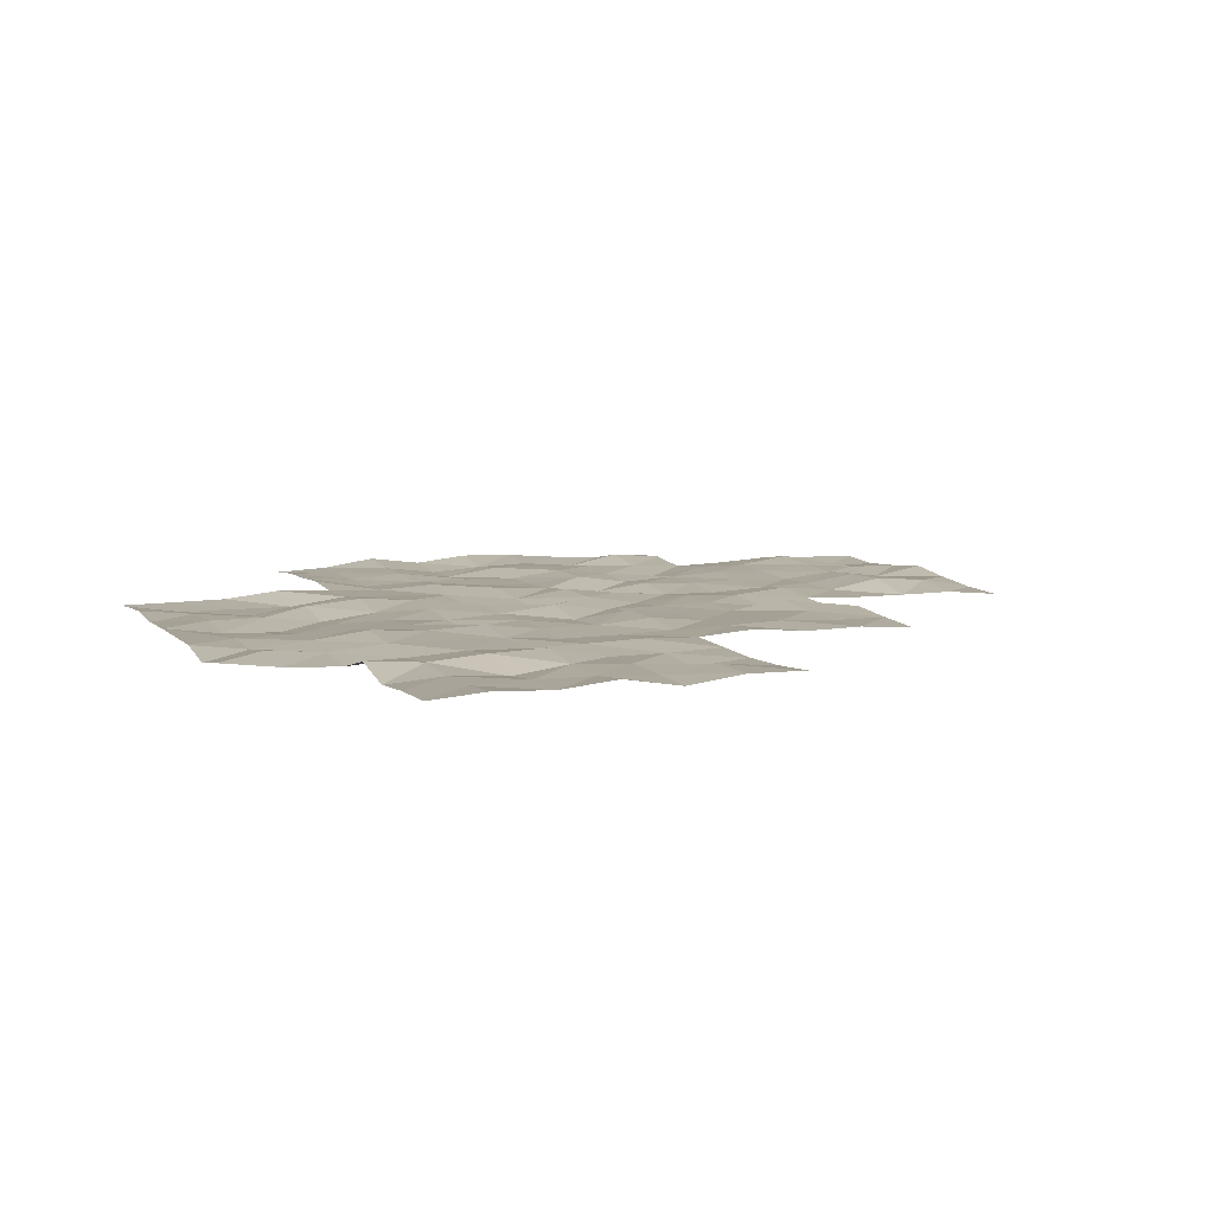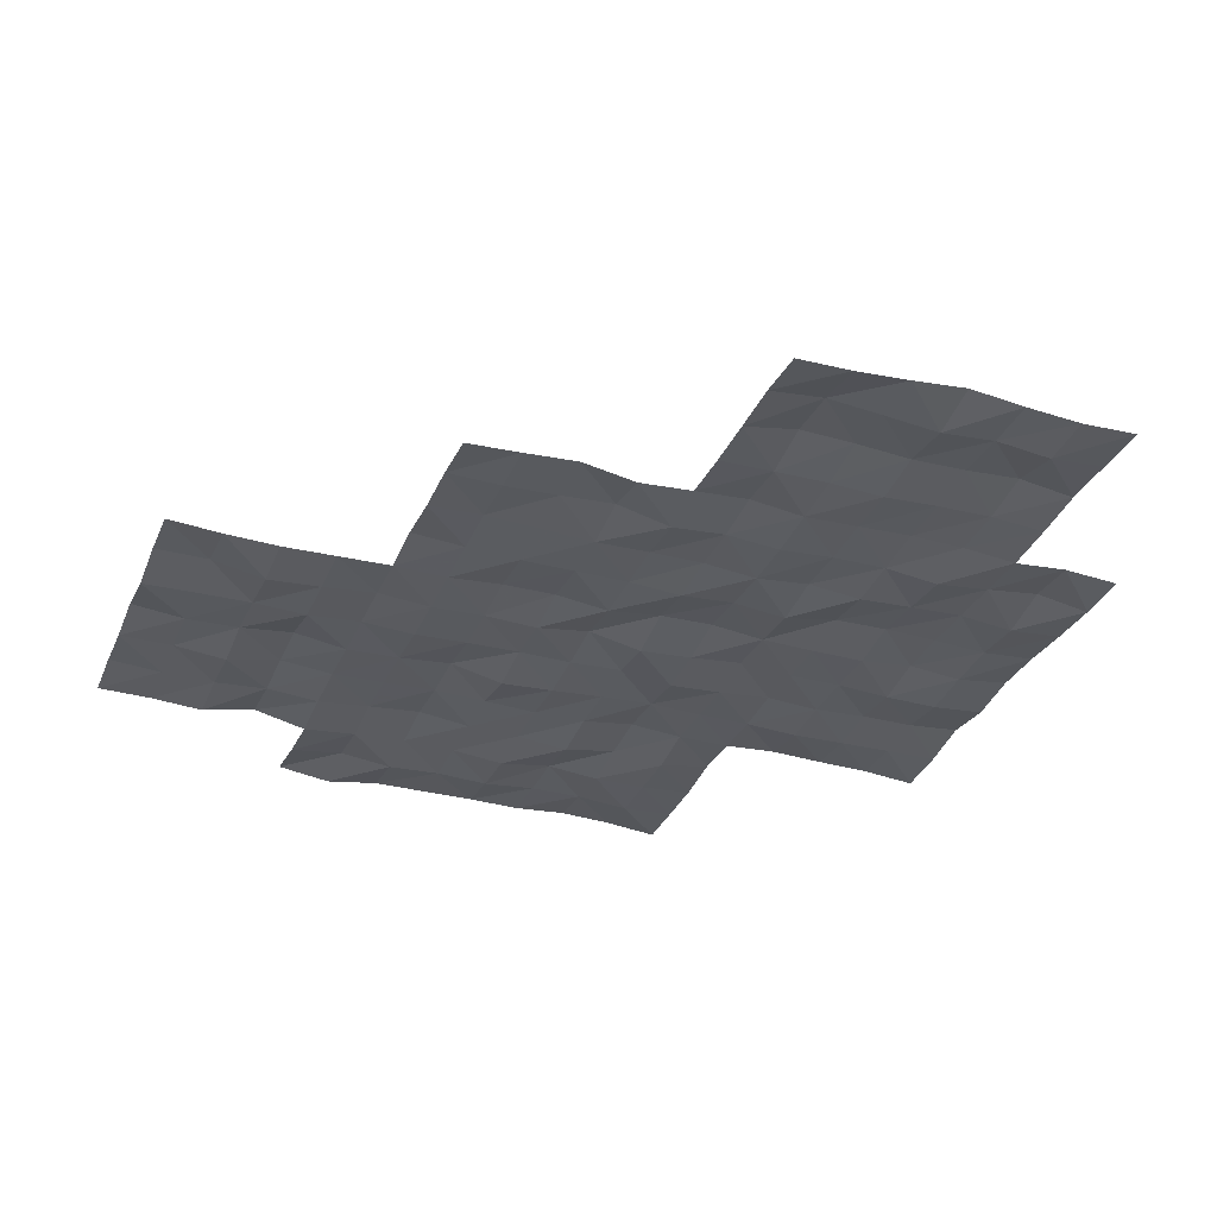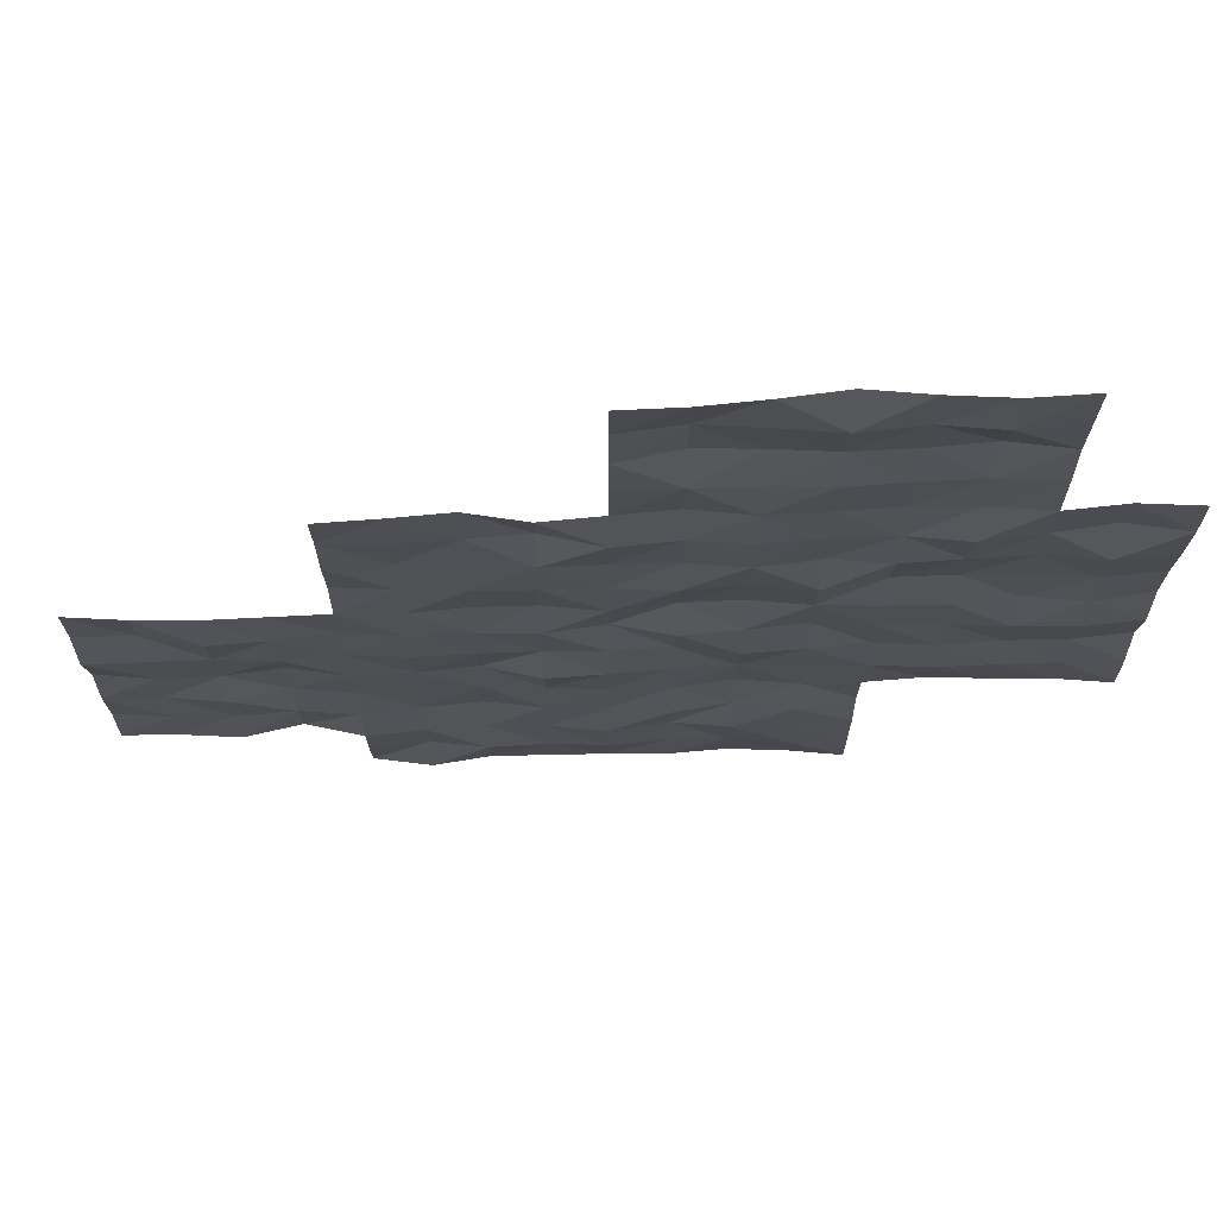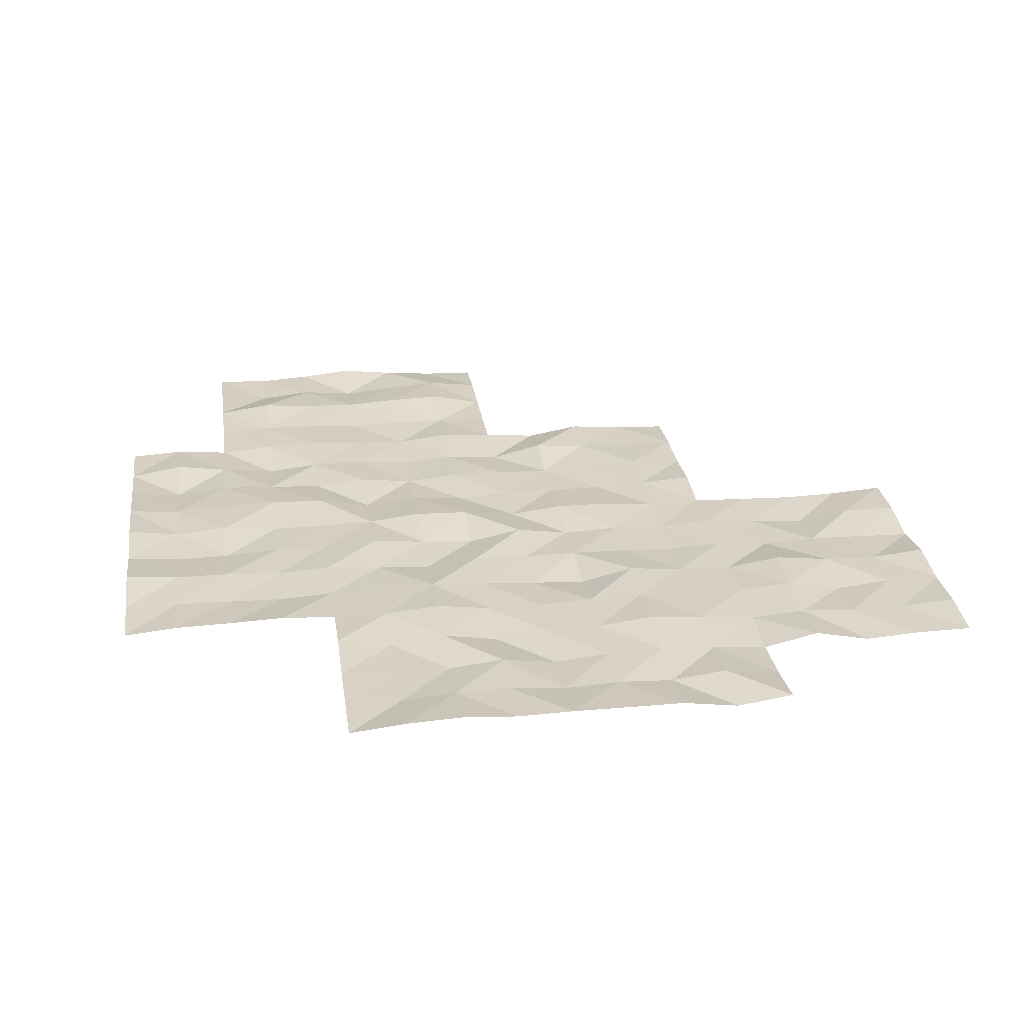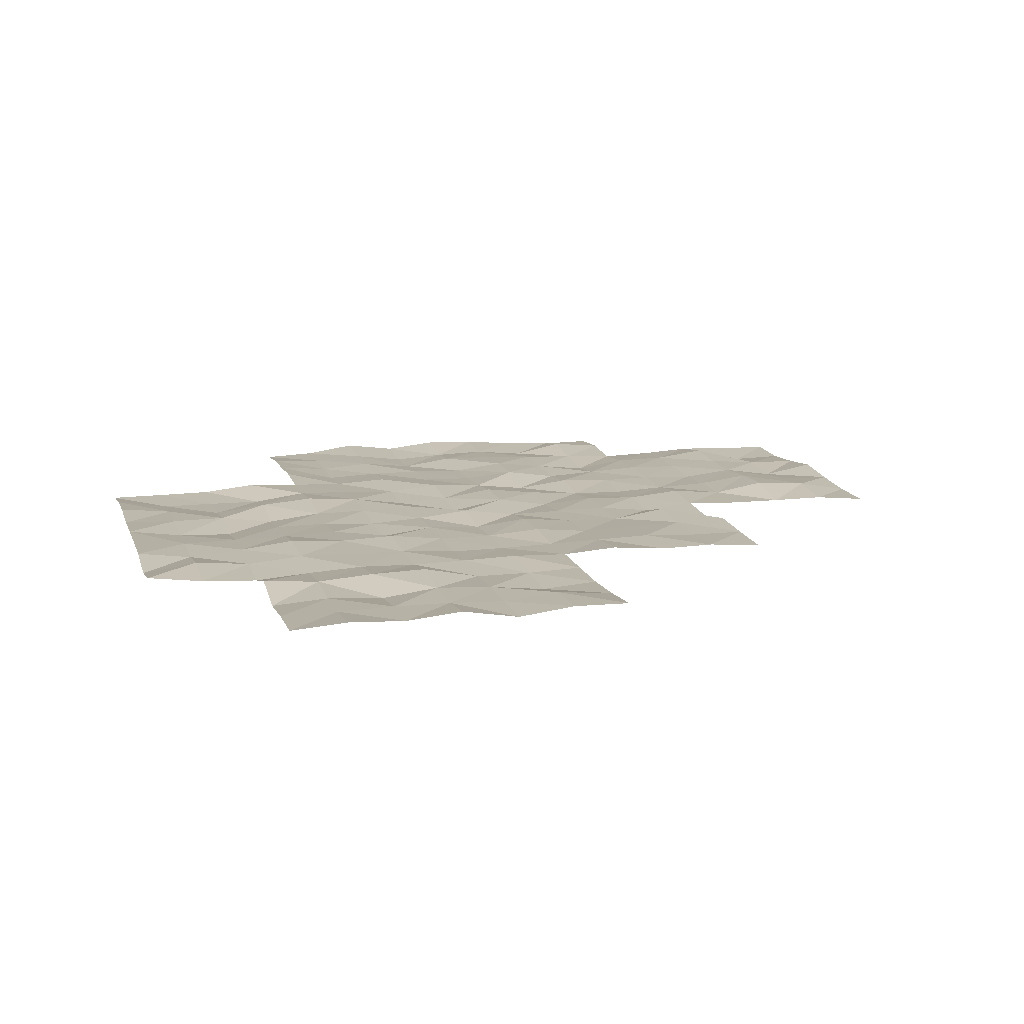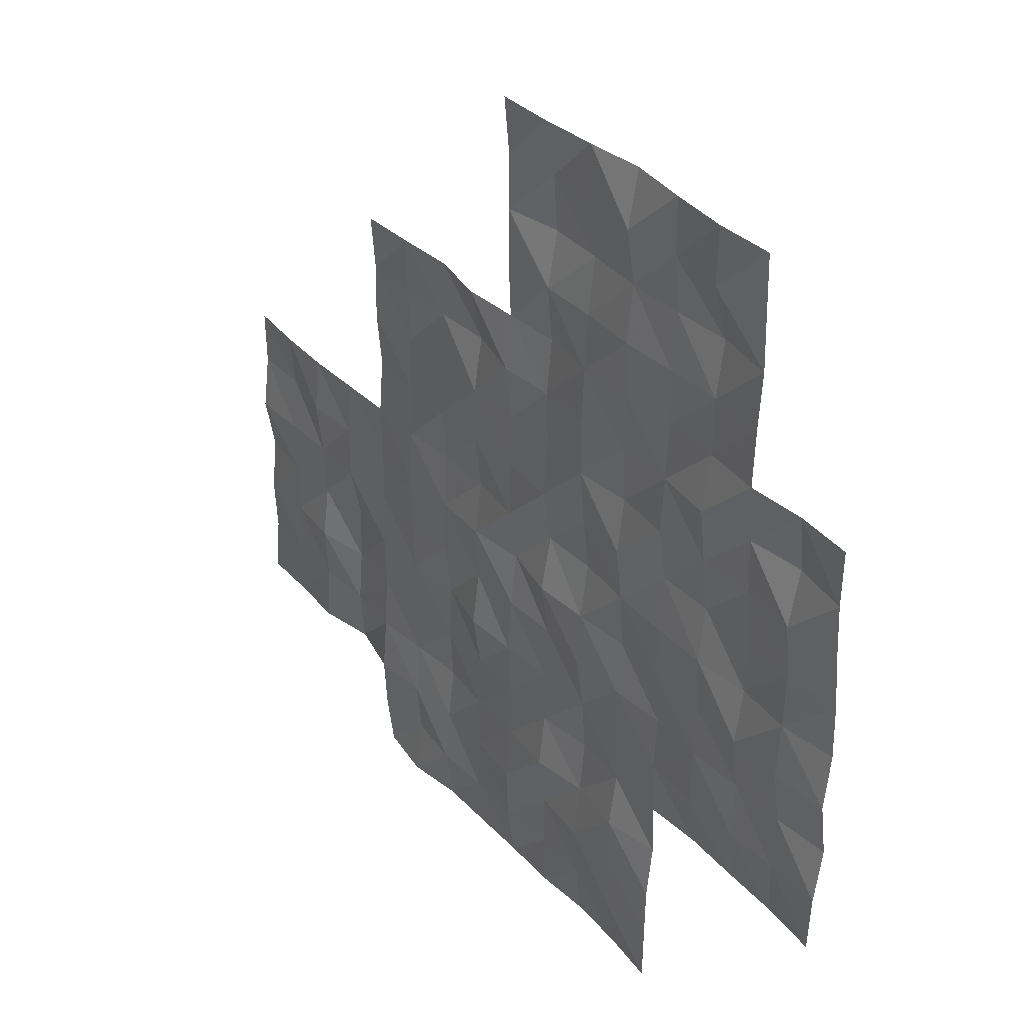
<metadata>
{"format":"obj","ext":"obj","renderer":"f3d","projection":"perspective","resolution":1024,"background":"white","views":[{"elev":7.6,"azim":-112.0,"up":"+Y"},{"elev":-31.7,"azim":-20.7,"up":"+Y"},{"elev":71.7,"azim":-1.2,"up":"+Z"},{"elev":26.8,"azim":172.1,"up":"+Y"},{"elev":12.2,"azim":-104.9,"up":"+Y"},{"elev":36.3,"azim":53.0,"up":"+Z"}]}
</metadata>
<code>
g Lake_ripples_Mesh
v 25.05 -0.2038 -45.05
v 35 -0.1905 -57.5
v 42.5 -0.07629 -55
v 42.5 -0.2757 -50
v 32.5 -0.3263 -60
v 45 -0.3061 -52.5
v 45 -0.1021 -47.5
v 40 -0.358 -62.5
v 40 -0.2113 -57.5
v 40 -0.214 -52.5
v 40 -0.2747 -47.5
v 40 -0.3741 -45
v 45 -0.2239 -45
v 35 -0.2014 -52.5
v 30 -0.2408 -62.5
v 30 -0.2845 -57.5
v 47.5 -0.2438 -45
v 32.5 -0.2667 -55
v 37.5 -0.1461 -65
v 37.5 -0.1171 -60
v 37.5 -0.1128 -55
v 37.5 -0.1088 -50
v 35 -0.3637 -62.5
v 30 -0.1462 -55
v 30 -0.2018 -60
v 50 -0.04849 -57.5
v 35 -0.2647 -50
v 35 -0.1934 -55
v 35 -0.1896 -60
v 35 -0.1467 -65
v 50 -0.2086 -52.5
v 40 -0.2235 -50
v 40 -0.2522 -55
v 40 -0.2225 -60
v 40 -0.1458 -65
v 45 -0.1671 -50
v 45 -0.2423 -55
v 45 -0.1742 -60
v 45 -0.2801 -65
v 45 -0.2506 -62.5
v 50 -0.2579 -50
v 50 -0.07175 -55
v 50 -0.2892 -60
v 42.5 -0.2374 -45
v 45 -0.1474 -57.5
v 42.5 -0.06207 -60
v 42.5 -0.09009 -65
v 47.5 -0.2949 -50
v 47.5 -0.1216 -55
v 47.5 -0.1486 -60
v 47.5 -0.1575 -57.5
v 47.5 -0.1875 -52.5
v 47.5 -0.1755 -47.5
v 42.5 -0.3216 -62.5
v 42.5 -0.3233 -57.5
v 42.5 -0.3215 -52.5
v 42.5 -0.06402 -47.5
v 37.5 -0.1923 -62.5
v 37.5 -0.2121 -57.5
v 37.5 -0.1896 -52.5
v 32.5 -0.3372 -62.5
v 32.5 -0.2313 -57.5
v 33.75 -0.0709 -60
v 40 -0.2401 -61.25
v 43.75 -0.251 -57.5
v 41.25 -0.1614 -57.5
v 42.5 -0.254 -56.25
v 47.5 -0.2518 -58.75
v 43.75 -0.2261 -50
v 38.75 -0.1639 -60
v 38.75 -0.3188 -50
v 50 -0.2083 -56.25
v 50 -0.2738 -51.25
v 45 -0.1177 -61.25
v 43.75 -0.09857 -45
v 40 -0.08081 -56.25
v 40 -0.3483 -51.25
v 35 -0.2634 -61.25
v 35 -0.1753 -51.25
v 48.75 -0.1775 -60
v 42.5 -0.1498 -58.75
v 43.75 -0.3301 -62.5
v 41.25 -0.1961 -62.5
v 42.5 -0.1693 -61.25
v 42.5 -0.2174 -63.75
v 45 -0.2384 -51.25
v 30 -0.0806 -58.75
v 48.75 -0.2355 -55
v 46.25 -0.009063 -47.5
v 45 -0.2162 -56.25
v 35 -0.09995 -53.75
v 35 -0.2171 -58.75
v 35 -0.3015 -63.75
v 48.75 -0.184 -50
v 47.5 -0.2125 -46.25
v 40 -0.2736 -48.75
v 40 -0.2303 -53.75
v 40 -0.2909 -58.75
v 40 -0.3106 -63.75
v 43.75 -0.1475 -65
v 47.5 -0.254 -48.75
v 45 -0.2 -48.75
v 45 -0.1254 -53.75
v 45 -0.211 -58.75
v 45 -0.2678 -63.75
v 43.75 -0.1668 -60
v 48.75 -0.3158 -52.5
v 50 -0.1069 -53.75
v 50 -0.2302 -58.75
v 46.25 -0.3015 -45
v 43.75 -0.2072 -55
v 33.75 -0.2295 -55
v 38.75 -0.106 -55
v 38.75 -0.1474 -65
v 46.25 -0.24 -52.5
v 45 -0.2034 -46.25
v 31.25 -0.2319 -55
v 31.25 -0.2007 -60
v 47.5 -0.2344 -51.25
v 36.25 -0.198 -50
v 36.25 -0.2142 -55
v 36.25 -0.1599 -60
v 36.25 -0.325 -65
v 47.5 -0.1343 -53.75
v 41.25 -0.1313 -50
v 41.25 -0.1084 -55
v 41.25 -0.2185 -60
v 41.25 -0.1728 -65
v 48.75 -0.157 -57.5
v 46.25 -0.1893 -50
v 46.25 -0.2483 -55
v 46.25 -0.1013 -60
v 41.25 -0.3409 -45
v 46.25 -0.2221 -57.5
v 40 -0.2626 -46.25
v 35 -0.1549 -56.25
v 30 -0.1457 -61.25
v 30 -0.1314 -56.25
v 47.5 -0.294 -56.25
v 42.5 -0.2232 -53.75
v 42.5 -0.3384 -51.25
v 41.25 -0.2065 -52.5
v 43.75 -0.1916 -52.5
v 42.5 -0.2227 -48.75
v 42.5 -0.2111 -46.25
v 41.25 -0.02869 -47.5
v 43.75 -0.1398 -47.5
v 37.5 -0.304 -63.75
v 37.5 -0.04666 -61.25
v 36.25 -0.2616 -62.5
v 38.75 -0.2255 -62.5
v 37.5 -0.06929 -58.75
v 37.5 -0.2055 -56.25
v 36.25 -0.2583 -57.5
v 38.75 -0.1923 -57.5
v 37.5 -0.2302 -53.75
v 37.5 -0.1435 -51.25
v 36.25 -0.1421 -52.5
v 38.75 -0.2452 -52.5
v 32.5 -0.249 -61.25
v 31.25 -0.2558 -62.5
v 33.75 -0.07839 -62.5
v 32.5 -0.1675 -58.75
v 32.5 -0.3628 -56.25
v 31.25 -0.2513 -57.5
v 33.75 -0.2807 -57.5
v 33.75 -0.2777 -56.25
v 31.25 -0.1261 -56.25
v 31.25 -0.2047 -58.75
v 33.75 -0.1678 -61.25
v 31.25 -0.232 -61.25
v 38.75 -0.05553 -51.25
v 36.25 -0.1984 -51.25
v 36.25 -0.1792 -53.75
v 38.75 -0.2528 -56.25
v 36.25 -0.247 -56.25
v 36.25 -0.1769 -58.75
v 41.25 -0.2078 -58.75
v 46.25 -0.2146 -56.25
v 48.75 -0.3152 -56.25
v 46.25 -0.1009 -53.75
v 46.25 -0.3748 -51.25
v 41.25 -0.3358 -56.25
v 46.25 -0.2777 -58.75
v 48.75 -0.2298 -58.75
v 48.75 -0.198 -53.75
v 43.75 -0.1355 -56.25
v 43.75 -0.3316 -63.75
v 43.75 -0.1971 -58.75
v 43.75 -0.3474 -53.75
v 43.75 -0.2729 -48.75
v 41.25 -0.3074 -53.75
v 38.75 -0.2495 -63.75
v 38.75 -0.3539 -58.75
v 38.75 -0.2318 -53.75
v 46.25 -0.1718 -48.75
v 41.25 -0.2452 -51.25
v 33.75 -0.03161 -58.75
v 48.75 -0.07097 -51.25
v 46.25 -0.3296 -46.25
v 43.75 -0.2493 -51.25
v 43.75 -0.336 -61.25
v 41.25 -0.3641 -61.25
v 41.25 -0.209 -63.75
v 36.25 -0.1474 -63.75
v 43.75 -0.3241 -46.25
v 41.25 -0.1174 -46.25
v 41.25 -0.2403 -48.75
v 36.25 -0.1468 -61.25
v 38.75 -0.2009 -61.25
f 64 151 210
f 209 58 150
f 208 4 125
f 207 57 146
f 116 147 206
f 148 123 205
f 85 128 204
f 84 83 203
f 202 40 82
f 86 143 201
f 200 53 89
f 73 107 199
f 92 63 198
f 197 56 142
f 101 130 196
f 195 33 113
f 98 70 194
f 193 35 114
f 140 126 192
f 102 69 191
f 103 111 190
f 189 38 106
f 188 39 100
f 187 45 65
f 108 88 186
f 185 43 80
f 184 50 132
f 183 55 66
f 119 115 182
f 181 49 131
f 72 129 180
f 179 51 134
f 81 127 178
f 177 20 122
f 176 59 154
f 175 9 155
f 156 121 174
f 157 158 173
f 77 159 172
f 160 161 171
f 78 162 170
f 163 118 169
f 168 62 165
f 167 2 166
f 167 62 164
f 18 167 164
f 112 136 167
f 138 165 16
f 24 168 138
f 117 164 168
f 169 25 87
f 16 169 87
f 62 169 165
f 170 61 160
f 5 170 160
f 29 170 63
f 171 15 137
f 25 171 137
f 118 160 171
f 157 159 60
f 22 172 157
f 71 77 172
f 79 158 14
f 120 79 27
f 120 157 173
f 174 28 91
f 14 174 91
f 60 174 158
f 153 155 59
f 113 153 21
f 33 175 113
f 176 2 136
f 28 176 136
f 121 153 176
f 177 29 92
f 2 177 92
f 59 177 154
f 178 34 98
f 9 178 98
f 66 81 178
f 90 134 45
f 37 179 90
f 131 139 179
f 139 129 51
f 88 139 49
f 88 72 180
f 103 131 37
f 115 103 6
f 52 181 115
f 86 115 6
f 130 86 36
f 48 182 130
f 76 66 9
f 126 76 33
f 126 67 183
f 104 132 38
f 134 104 45
f 134 68 184
f 68 80 50
f 51 185 68
f 129 109 185
f 186 49 124
f 52 186 124
f 31 186 107
f 67 65 55
f 111 67 3
f 111 90 187
f 85 100 47
f 54 188 85
f 82 105 188
f 81 106 46
f 65 81 55
f 65 104 189
f 140 111 3
f 56 190 140
f 6 190 143
f 191 4 144
f 147 144 57
f 147 102 191
f 192 33 97
f 142 97 10
f 56 192 142
f 193 19 148
f 58 193 148
f 151 99 193
f 152 70 20
f 155 152 59
f 155 98 194
f 195 21 156
f 159 156 60
f 159 97 195
f 196 36 102
f 7 196 102
f 53 196 89
f 197 10 77
f 32 197 77
f 4 197 125
f 163 63 5
f 166 163 62
f 166 92 198
f 119 107 52
f 94 119 48
f 94 73 199
f 116 89 7
f 110 116 13
f 17 200 110
f 201 56 141
f 4 201 141
f 69 86 201
f 202 54 84
f 106 84 46
f 106 74 202
f 203 8 64
f 127 64 34
f 127 84 203
f 204 35 99
f 83 99 8
f 83 85 204
f 205 30 93
f 150 93 23
f 150 148 205
f 145 147 57
f 44 206 145
f 13 206 75
f 207 11 135
f 133 135 12
f 44 207 133
f 208 32 96
f 11 208 96
f 57 208 146
f 78 150 23
f 29 209 78
f 20 209 122
f 210 58 149
f 20 210 149
f 34 210 70
f 64 8 151
f 209 149 58
f 208 144 4
f 207 145 57
f 116 7 147
f 148 19 123
f 85 47 128
f 84 54 83
f 202 74 40
f 86 6 143
f 200 95 53
f 73 31 107
f 92 29 63
f 197 141 56
f 101 48 130
f 195 97 33
f 98 34 70
f 193 99 35
f 140 3 126
f 102 36 69
f 103 37 111
f 189 104 38
f 188 105 39
f 187 90 45
f 108 42 88
f 185 109 43
f 184 68 50
f 183 67 55
f 119 52 115
f 181 124 49
f 72 26 129
f 179 139 51
f 81 46 127
f 177 152 20
f 176 153 59
f 175 76 9
f 156 21 121
f 157 60 158
f 77 10 159
f 160 61 161
f 78 23 162
f 163 5 118
f 168 164 62
f 167 136 2
f 167 166 62
f 18 112 167
f 112 28 136
f 138 168 165
f 24 117 168
f 117 18 164
f 169 118 25
f 16 165 169
f 62 163 169
f 170 162 61
f 5 63 170
f 29 78 170
f 171 161 15
f 25 118 171
f 118 5 160
f 157 172 159
f 22 71 172
f 71 32 77
f 79 173 158
f 120 173 79
f 120 22 157
f 174 121 28
f 14 158 174
f 60 156 174
f 153 175 155
f 113 175 153
f 33 76 175
f 176 154 2
f 28 121 176
f 121 21 153
f 177 122 29
f 2 154 177
f 59 152 177
f 178 127 34
f 9 66 178
f 66 55 81
f 90 179 134
f 37 131 179
f 131 49 139
f 139 180 129
f 88 180 139
f 88 42 72
f 103 181 131
f 115 181 103
f 52 124 181
f 86 182 115
f 130 182 86
f 48 119 182
f 76 183 66
f 126 183 76
f 126 3 67
f 104 184 132
f 134 184 104
f 134 51 68
f 68 185 80
f 51 129 185
f 129 26 109
f 186 88 49
f 52 107 186
f 31 108 186
f 67 187 65
f 111 187 67
f 111 37 90
f 85 188 100
f 54 82 188
f 82 40 105
f 81 189 106
f 65 189 81
f 65 45 104
f 140 190 111
f 56 143 190
f 6 103 190
f 191 69 4
f 147 191 144
f 147 7 102
f 192 126 33
f 142 192 97
f 56 140 192
f 193 114 19
f 58 151 193
f 151 8 99
f 152 194 70
f 155 194 152
f 155 9 98
f 195 113 21
f 159 195 156
f 159 10 97
f 196 130 36
f 7 89 196
f 53 101 196
f 197 142 10
f 32 125 197
f 4 141 197
f 163 198 63
f 166 198 163
f 166 2 92
f 119 199 107
f 94 199 119
f 94 41 73
f 116 200 89
f 110 200 116
f 17 95 200
f 201 143 56
f 4 69 201
f 69 36 86
f 202 82 54
f 106 202 84
f 106 38 74
f 203 83 8
f 127 203 64
f 127 46 84
f 204 128 35
f 83 204 99
f 83 54 85
f 205 123 30
f 150 205 93
f 150 58 148
f 145 206 147
f 44 75 206
f 13 116 206
f 207 146 11
f 133 207 135
f 44 145 207
f 208 125 32
f 11 146 208
f 57 144 208
f 78 209 150
f 29 122 209
f 20 149 209
f 210 151 58
f 20 70 210
f 34 64 210

</code>
